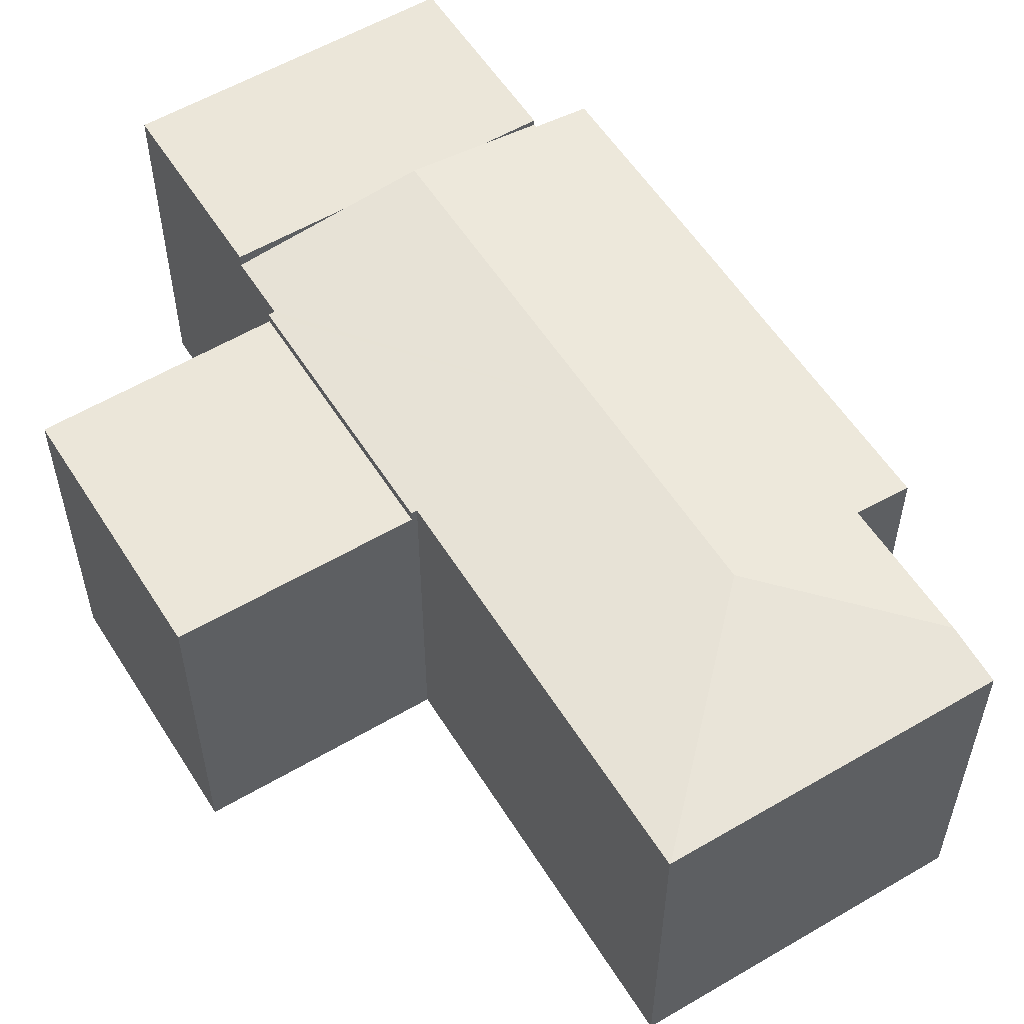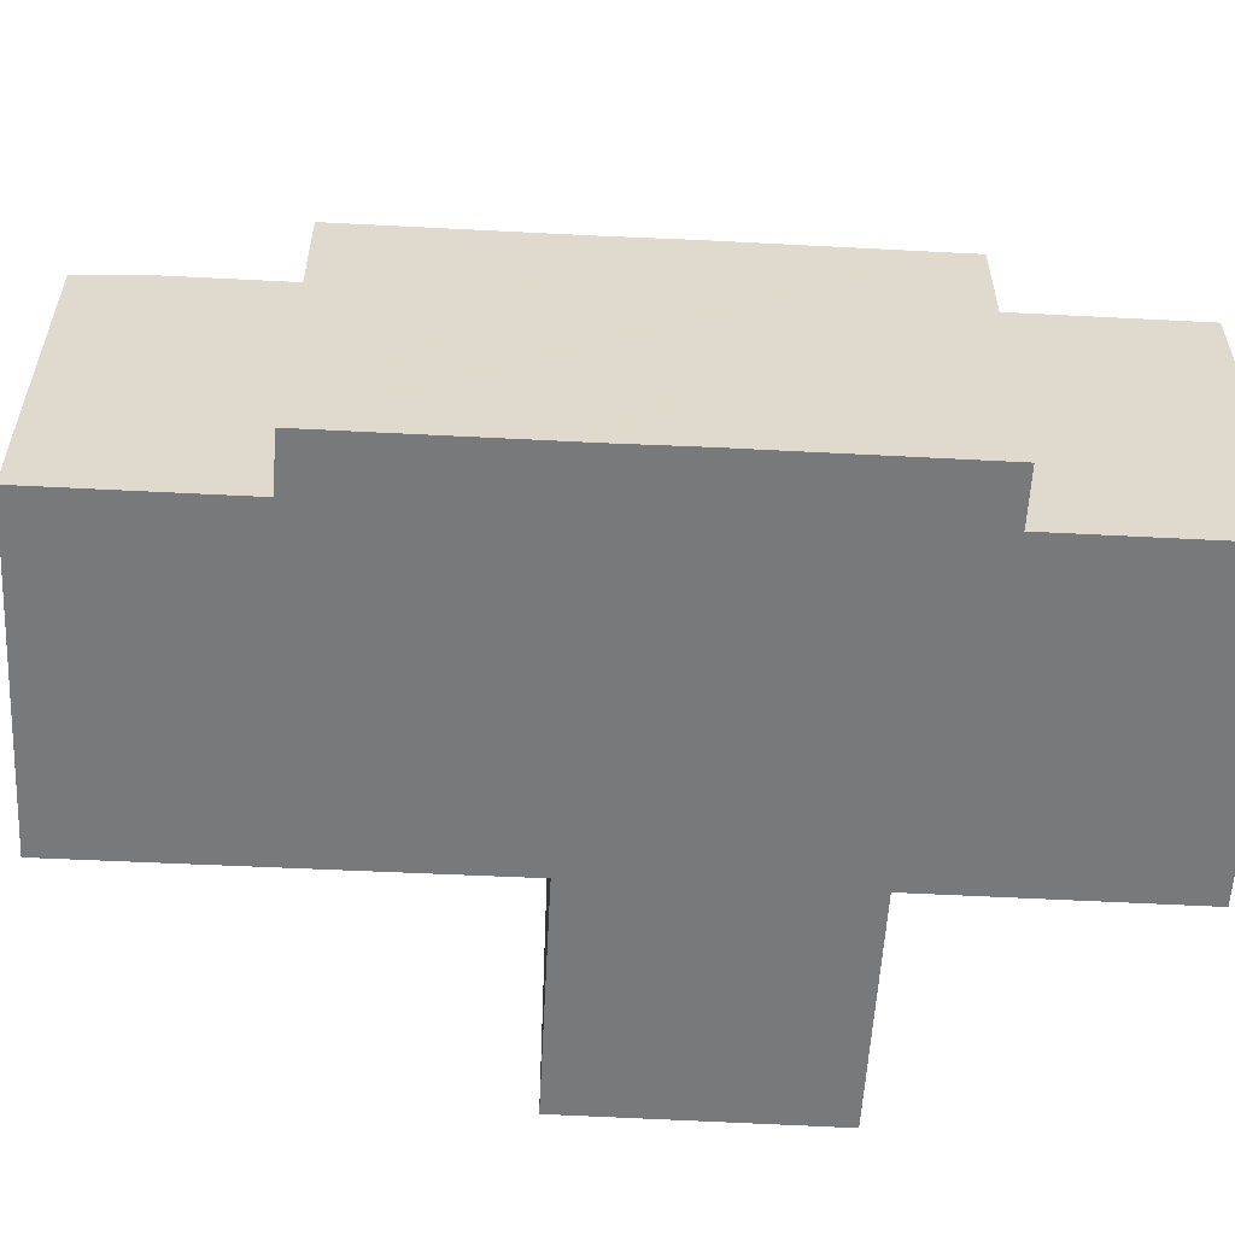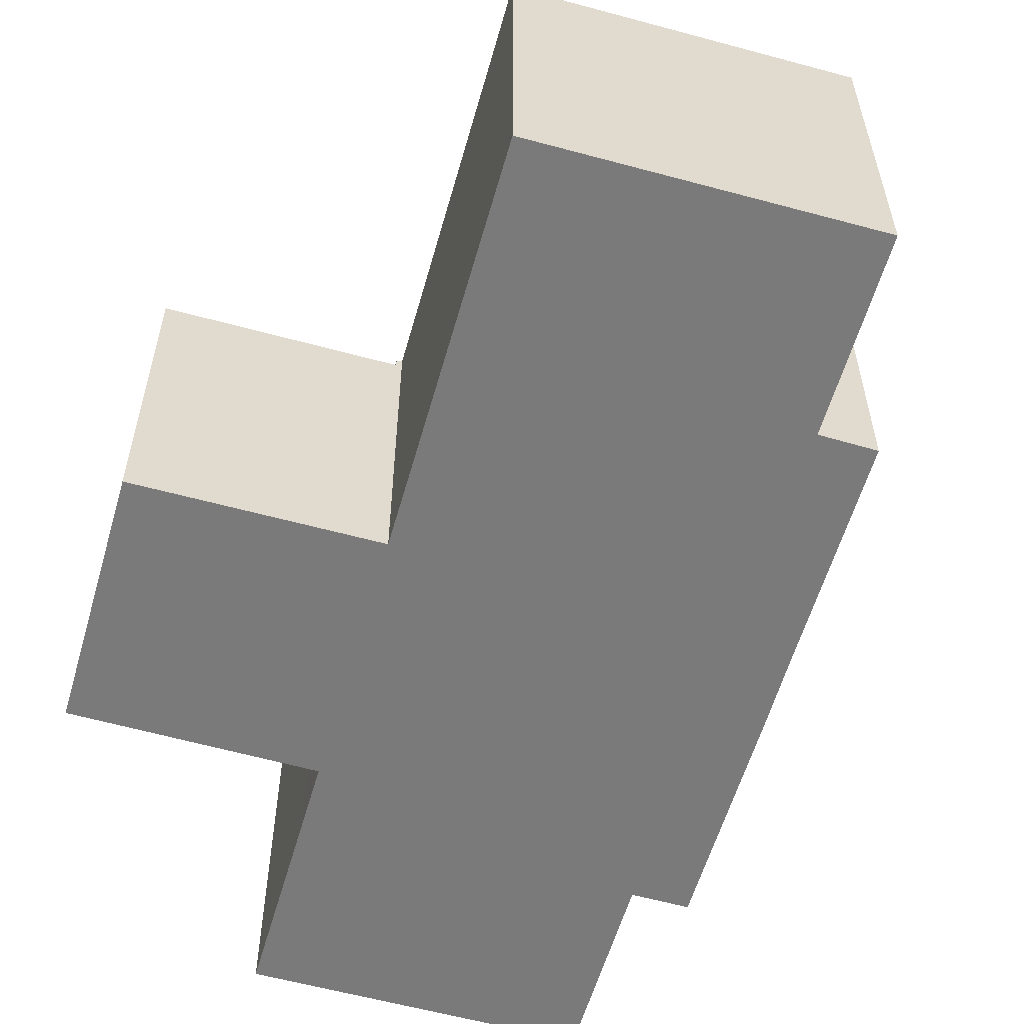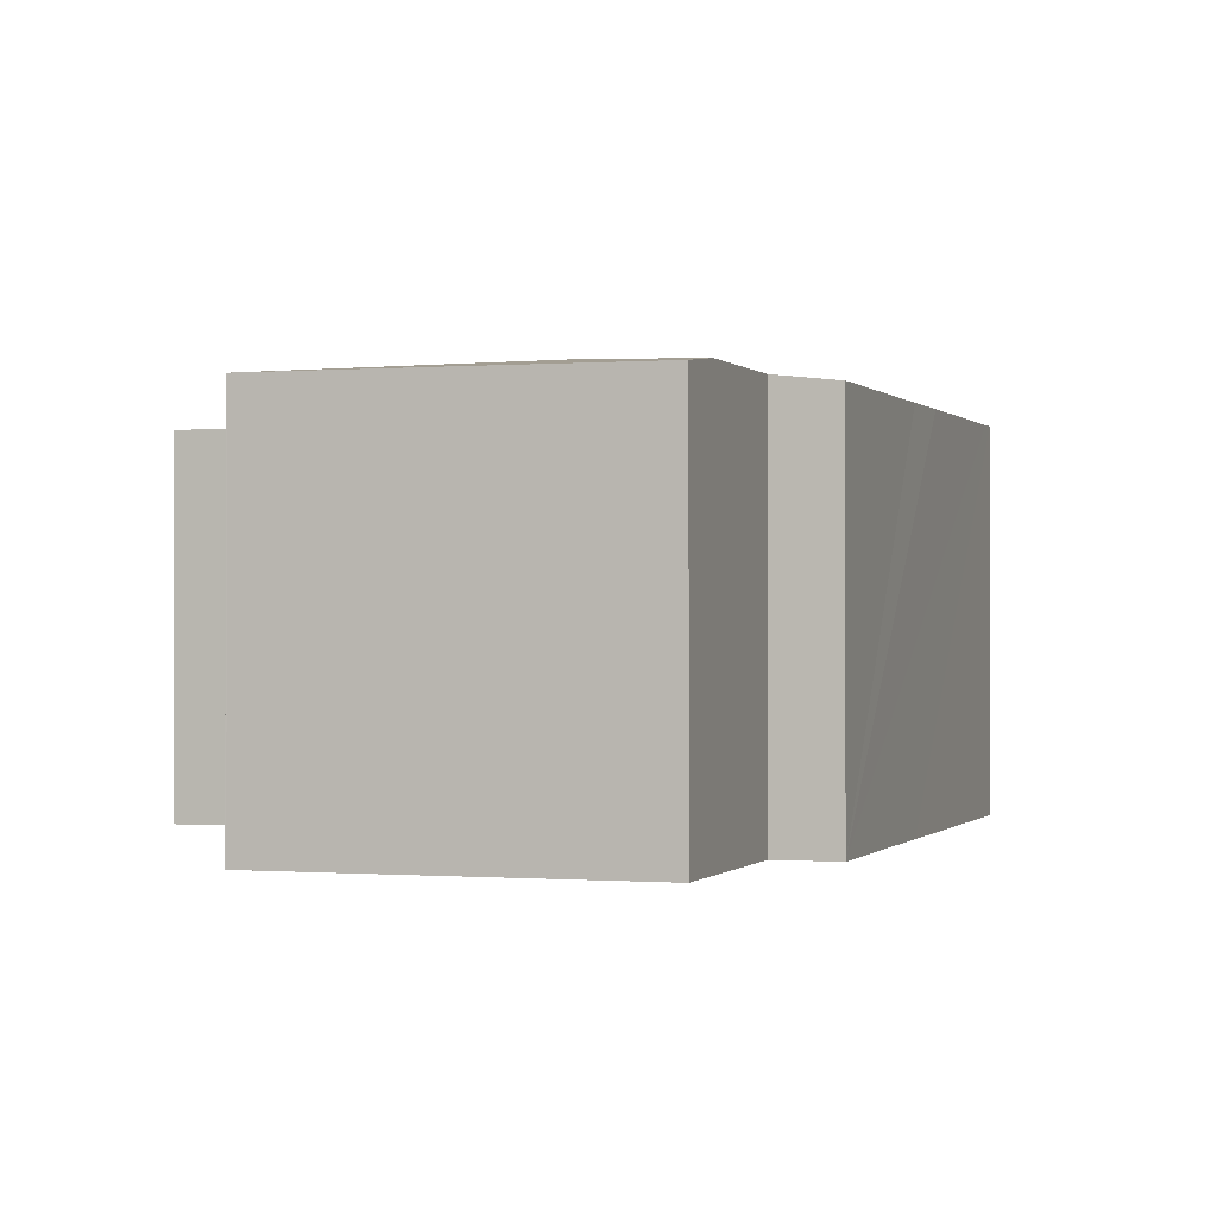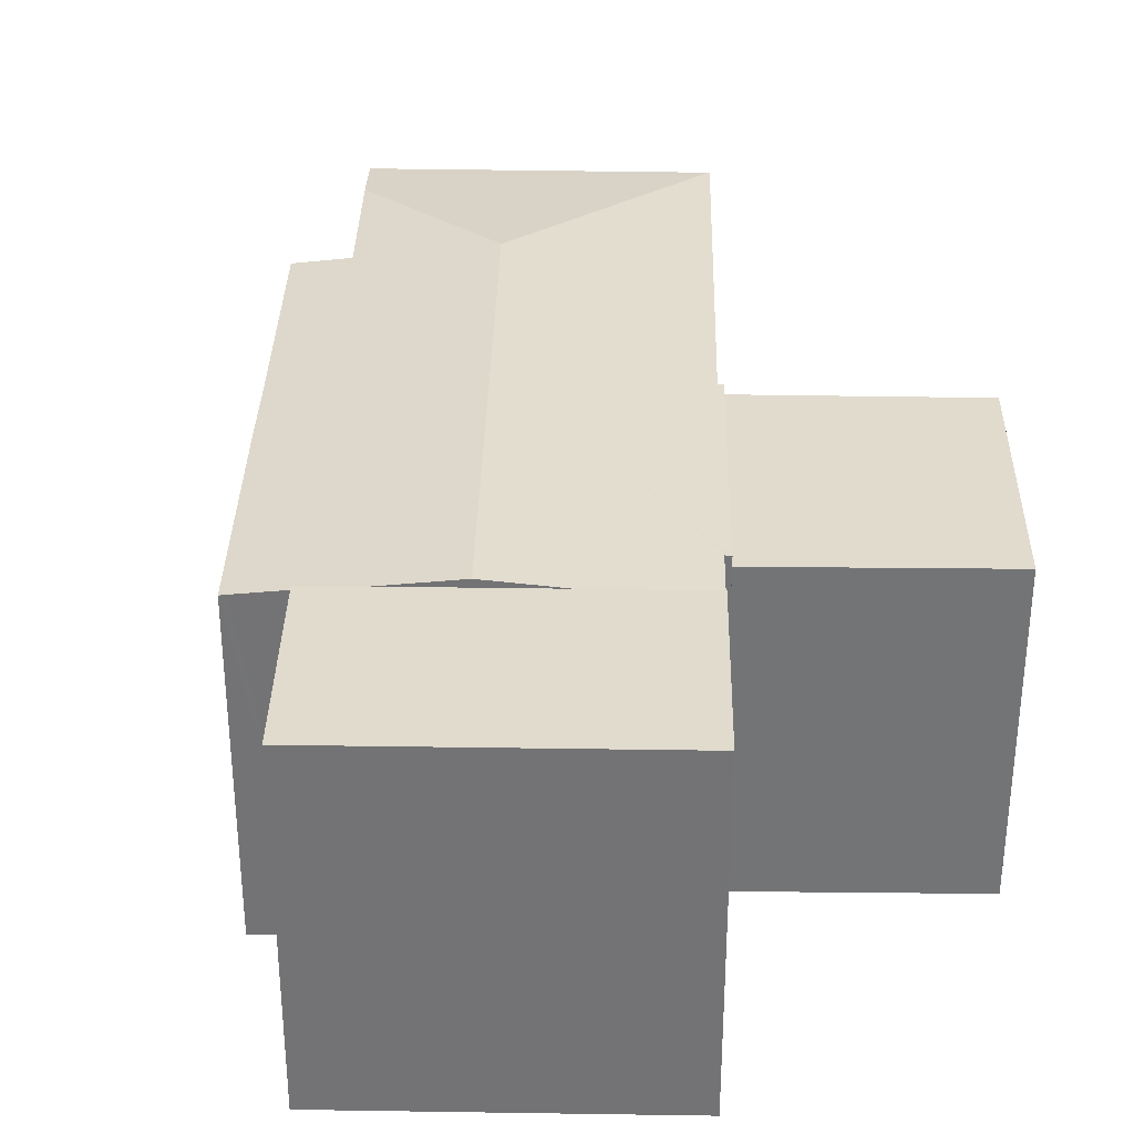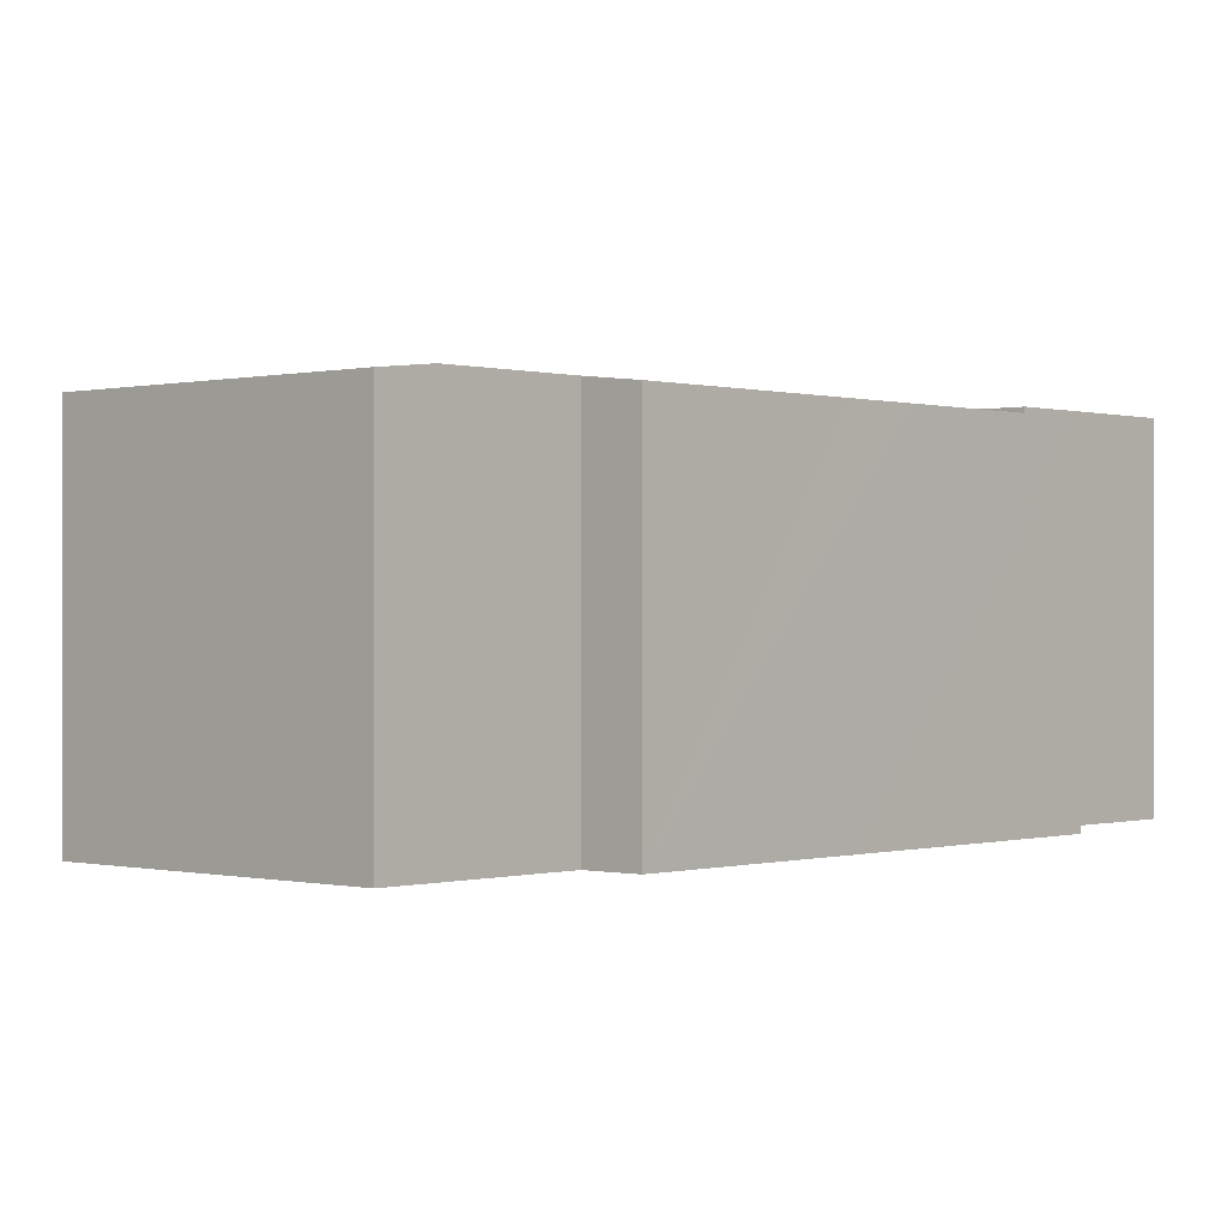
<metadata>
{"format":"obj","ext":"obj","renderer":"f3d","projection":"perspective","resolution":1024,"background":"white","views":[{"elev":56.2,"azim":-52.4,"up":"+Y"},{"elev":-57.7,"azim":66.3,"up":"+Y"},{"elev":-58.1,"azim":-36.6,"up":"+Y"},{"elev":-0.2,"azim":-2.7,"up":"+Y"},{"elev":33.9,"azim":160.6,"up":"+Y"},{"elev":-0.1,"azim":21.6,"up":"+Y"}]}
</metadata>
<code>
v  12.05 7.142 -2.609
v  13.16 7.017 -2.121
v  13.18 7.017 -2.184
v  10.58 7.305 -3.16
v  8.182 7.305 3.218
v  14.1 6.897 -1.359
v  12.6 6.897 2.655
v  12.04 6.898 4.092
v  11.84 6.898 4.618
v  6.686 7.305 7.194
v  9.298 7.018 8.104
v  10.38 6.898 8.494
v  8.294 7.018 10.77
v  14.11 6.912 -1.765
v  14.24 6.897 -1.717
v  1.628 6.897 9.469
v  4.523 6.898 1.818
v  1.611 6.895 9.463
v  4.556 6.898 1.731
v  6.335 6.886 -3.324
v  4.448 6.886 1.69
v  6.456 6.9 -3.279
v  6.927 6.9 -4.532
v  9.113 7.142 -3.712
v  7.881 6.897 11.86
v  13.16 1.299e-16 -2.121
v  13.18 1.337e-16 -2.184
v  7.881 -7.263e-16 11.86
v  9.298 -4.962e-16 8.104
v  8.294 -6.593e-16 10.77
v  10.38 -5.201e-16 8.494
v  11.84 -2.828e-16 4.618
v  12.04 -2.506e-16 4.092
v  14.24 1.051e-16 -1.717
v  14.1 8.321e-17 -1.359
v  12.6 -1.626e-16 2.655
v  14.11 1.081e-16 -1.765
v  12.05 1.598e-16 -2.609
v  9.113 2.273e-16 -3.712
v  6.927 2.775e-16 -4.532
v  10.58 1.935e-16 -3.16
v  6.456 2.008e-16 -3.279
v  6.335 2.035e-16 -3.324
v  4.448 -1.035e-16 1.69
v  4.556 -1.06e-16 1.731
v  1.611 -5.794e-16 9.463
v  4.523 -1.113e-16 1.818
v  1.628 -5.798e-16 9.469
v  6.927 7.142 -4.532
v  14.17 7.142 -6.093
v  8.335 7.142 -8.282
v  14.59 7.142 -5.933
v  10.58 7.142 -3.16
v  14.15 7.142 -4.748
v  13.18 7.142 -2.184
v  14.59 3.633e-16 -5.933
v  14.15 2.907e-16 -4.748
v  8.335 5.071e-16 -8.282
v  14.17 3.731e-16 -6.093
v  0 6.686 4.094e-16
v  6.335 6.686 -3.324
v  1.848 6.686 -4.975
v  4.448 6.686 1.69
v  1.848 3.046e-16 -4.975
v  0 0 0
g defaultobject
f 1 2 3
f 2 1 4
f 2 4 5
f 2 5 6
f 6 5 7
f 7 5 8
f 8 5 9
f 9 5 10
f 9 10 11
f 9 11 12
f 11 10 13
f 14 6 15
f 6 14 2
f 16 17 18
f 17 16 10
f 17 10 5
f 17 5 19
f 19 20 21
f 20 19 5
f 20 5 22
f 22 5 4
f 22 4 23
f 23 4 24
f 13 16 25
f 16 13 10
f 26 3 2
f 3 26 27
f 28 13 25
f 13 28 11
f 11 28 29
f 29 28 30
f 31 9 12
f 9 31 8
f 8 31 7
f 7 31 6
f 6 31 32
f 6 32 15
f 15 32 33
f 15 33 34
f 34 33 35
f 35 33 36
f 14 26 2
f 26 14 15
f 26 15 34
f 26 34 37
f 27 1 3
f 1 27 4
f 4 27 24
f 24 27 23
f 23 27 38
f 23 38 39
f 23 39 40
f 39 38 41
f 42 20 22
f 20 42 43
f 40 22 23
f 22 40 42
f 43 21 20
f 21 43 44
f 45 17 19
f 17 45 18
f 18 45 46
f 46 45 47
f 21 45 19
f 45 21 44
f 18 48 16
f 48 18 46
f 48 25 16
f 25 48 28
f 29 12 11
f 12 29 31
f 48 30 28
f 30 48 29
f 29 32 31
f 32 29 48
f 32 48 46
f 32 46 47
f 32 47 33
f 33 47 36
f 36 47 35
f 35 47 45
f 35 45 44
f 35 44 42
f 42 44 43
f 35 42 34
f 34 42 37
f 37 42 26
f 26 42 27
f 27 42 38
f 38 42 41
f 41 42 39
f 40 39 42
f 49 50 51
f 50 49 24
f 50 24 52
f 52 24 53
f 52 53 54
f 54 53 1
f 54 1 55
f 1 27 55
f 27 1 53
f 27 53 24
f 27 24 49
f 27 49 41
f 41 49 40
f 27 41 38
f 41 40 39
f 27 54 55
f 54 27 52
f 52 27 56
f 56 27 57
f 56 50 52
f 50 56 51
f 51 56 58
f 58 56 59
f 58 49 51
f 49 58 40
f 38 57 27
f 57 38 41
f 57 41 39
f 57 39 56
f 56 39 59
f 59 39 40
f 59 40 58
f 60 61 62
f 61 60 63
f 44 61 63
f 61 44 43
f 43 62 61
f 62 43 64
f 64 60 62
f 60 64 65
f 65 63 60
f 63 65 44
f 65 43 44
f 43 65 64

</code>
